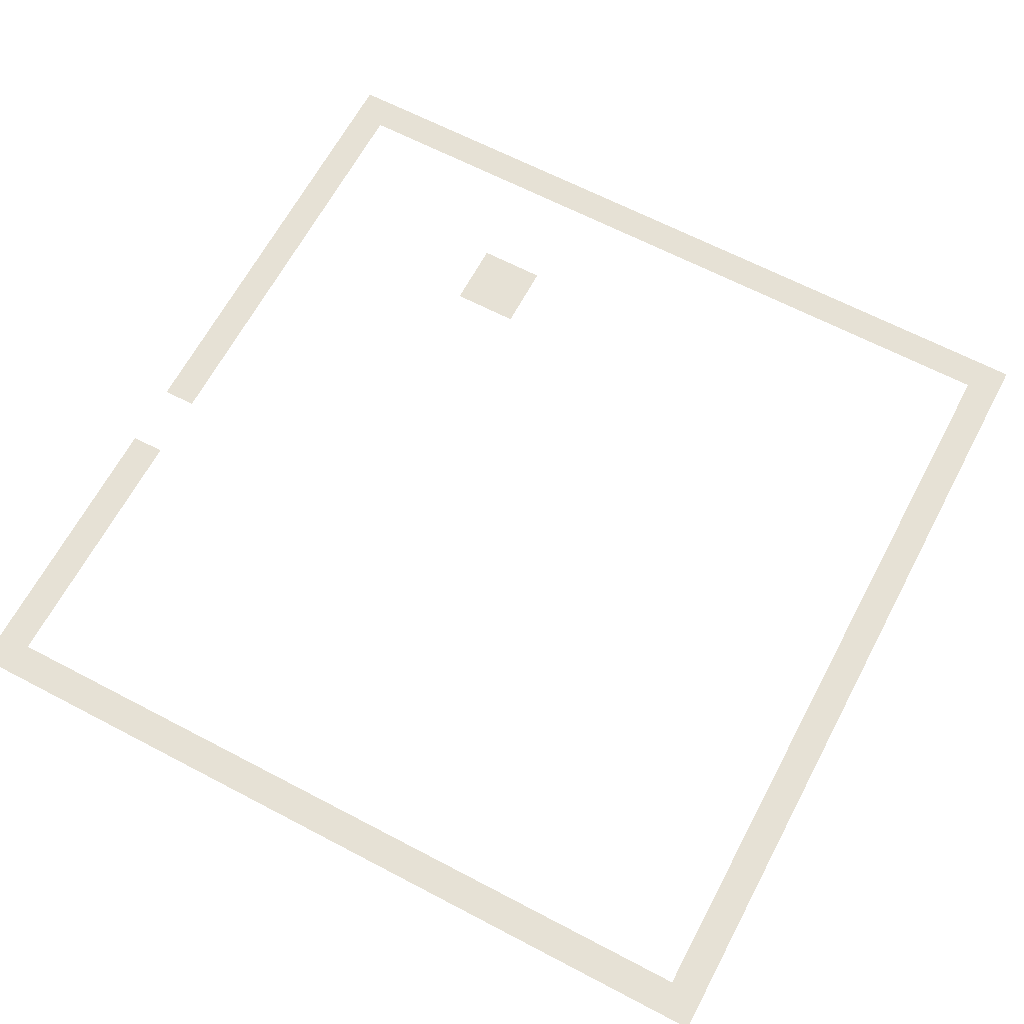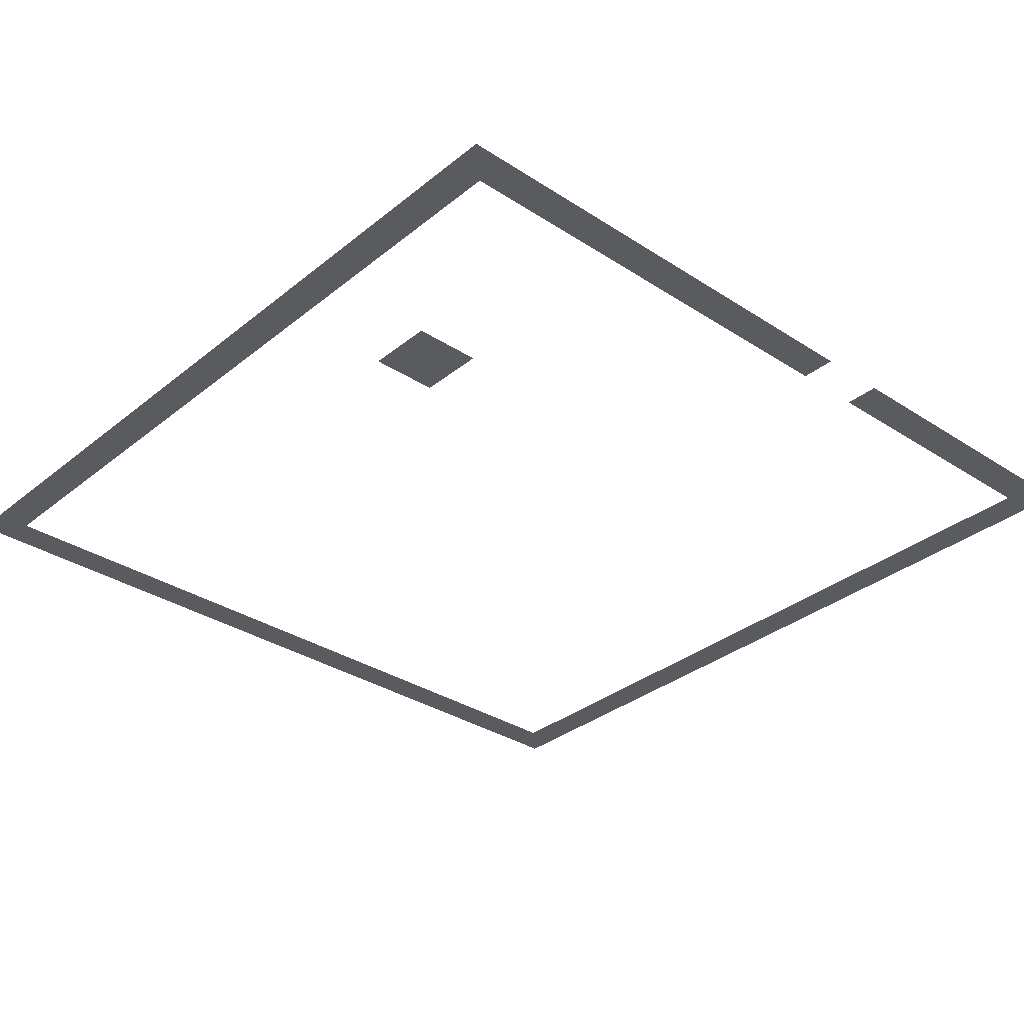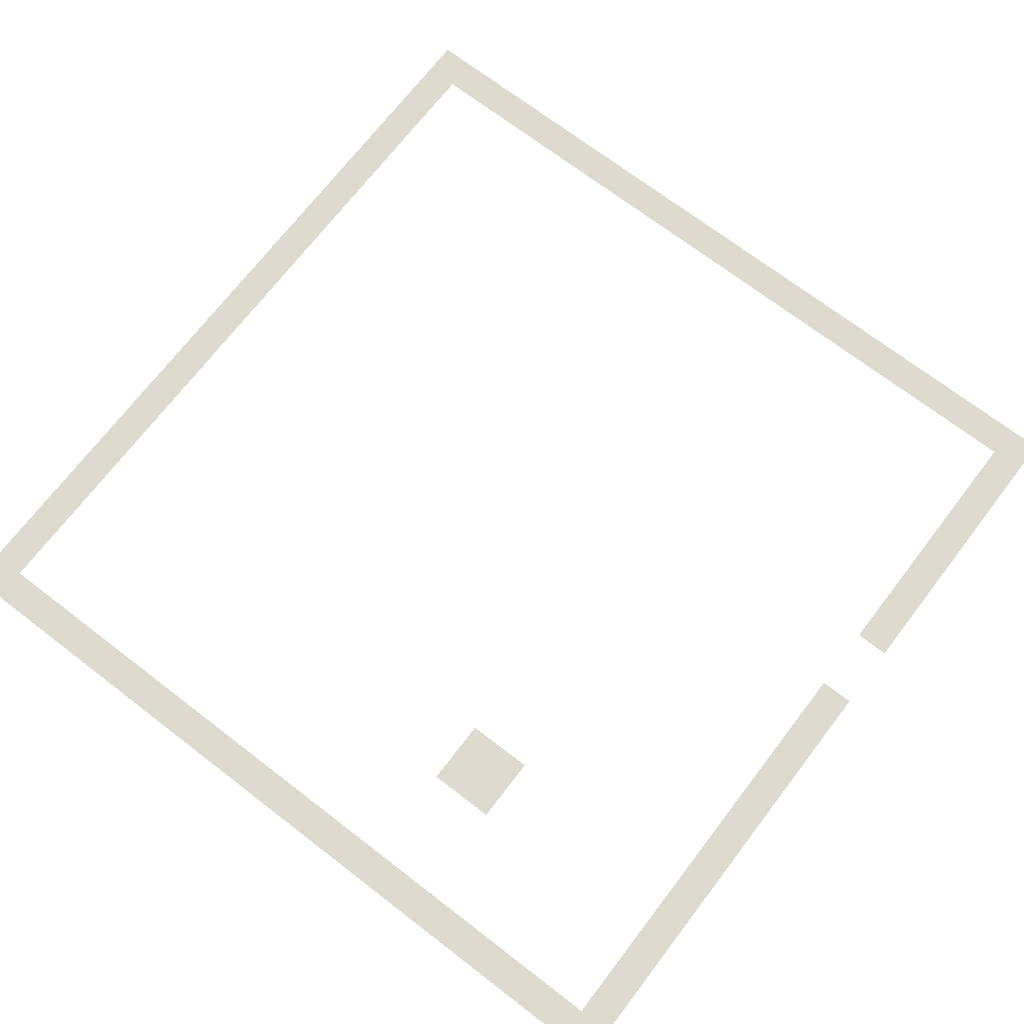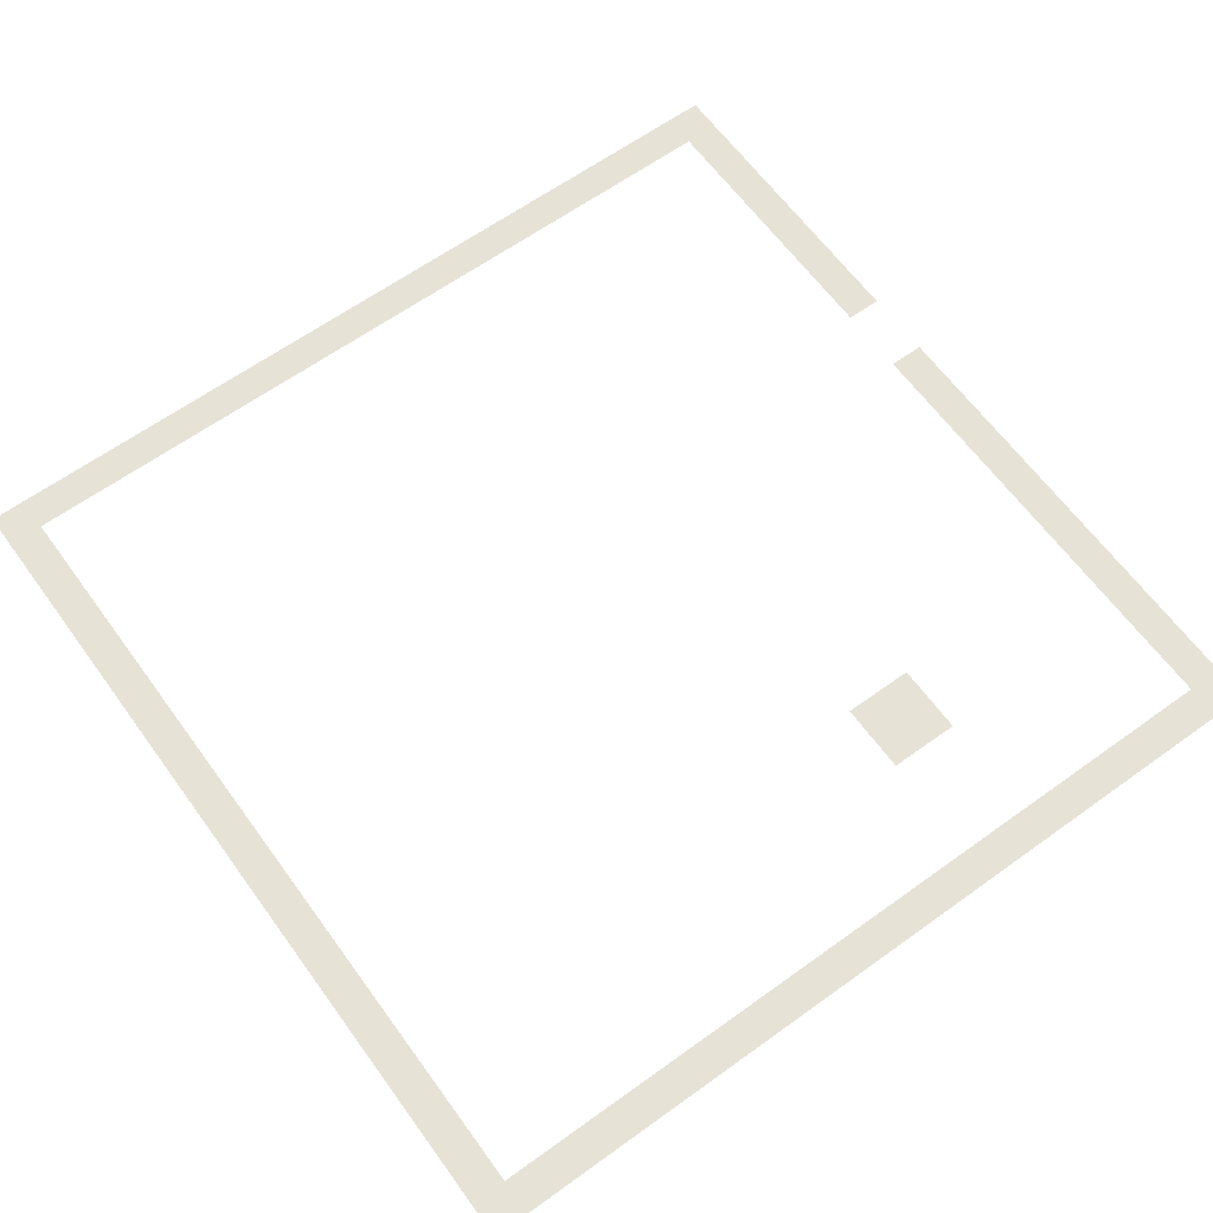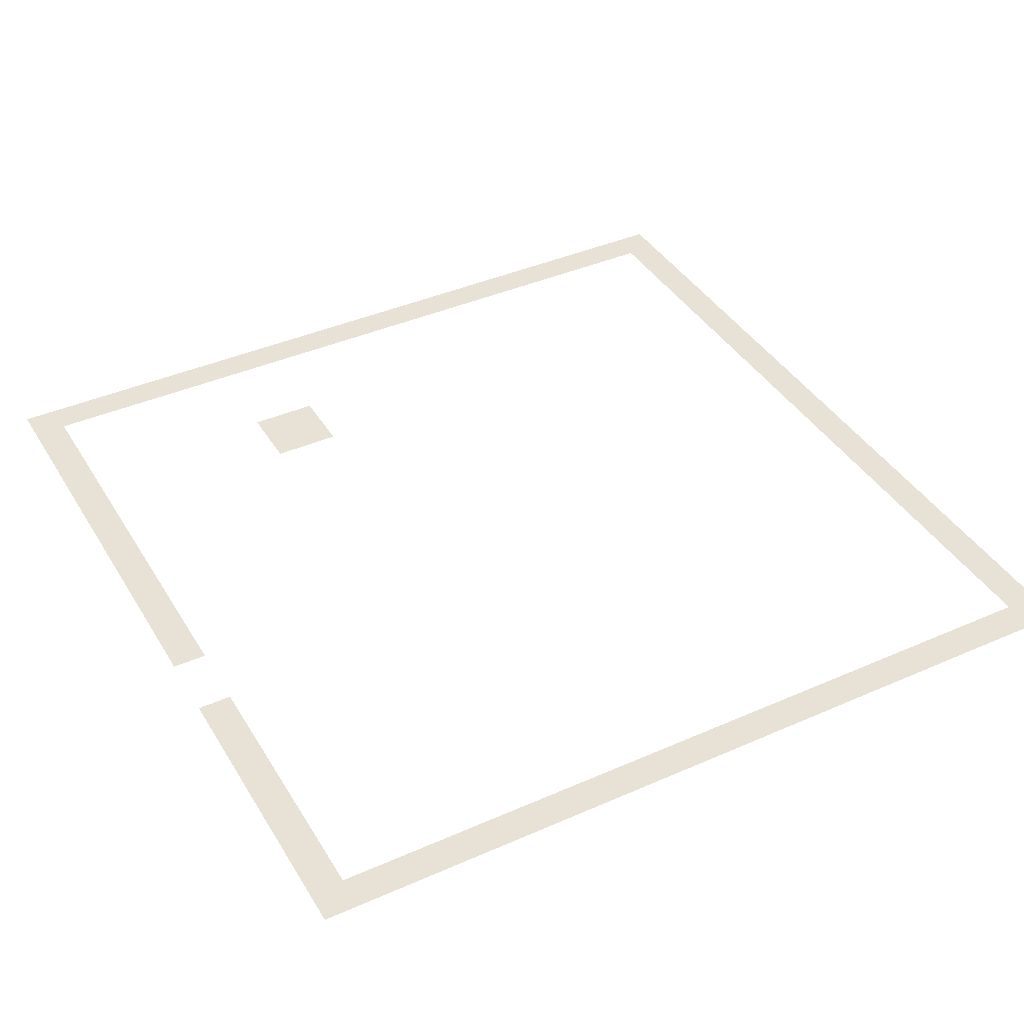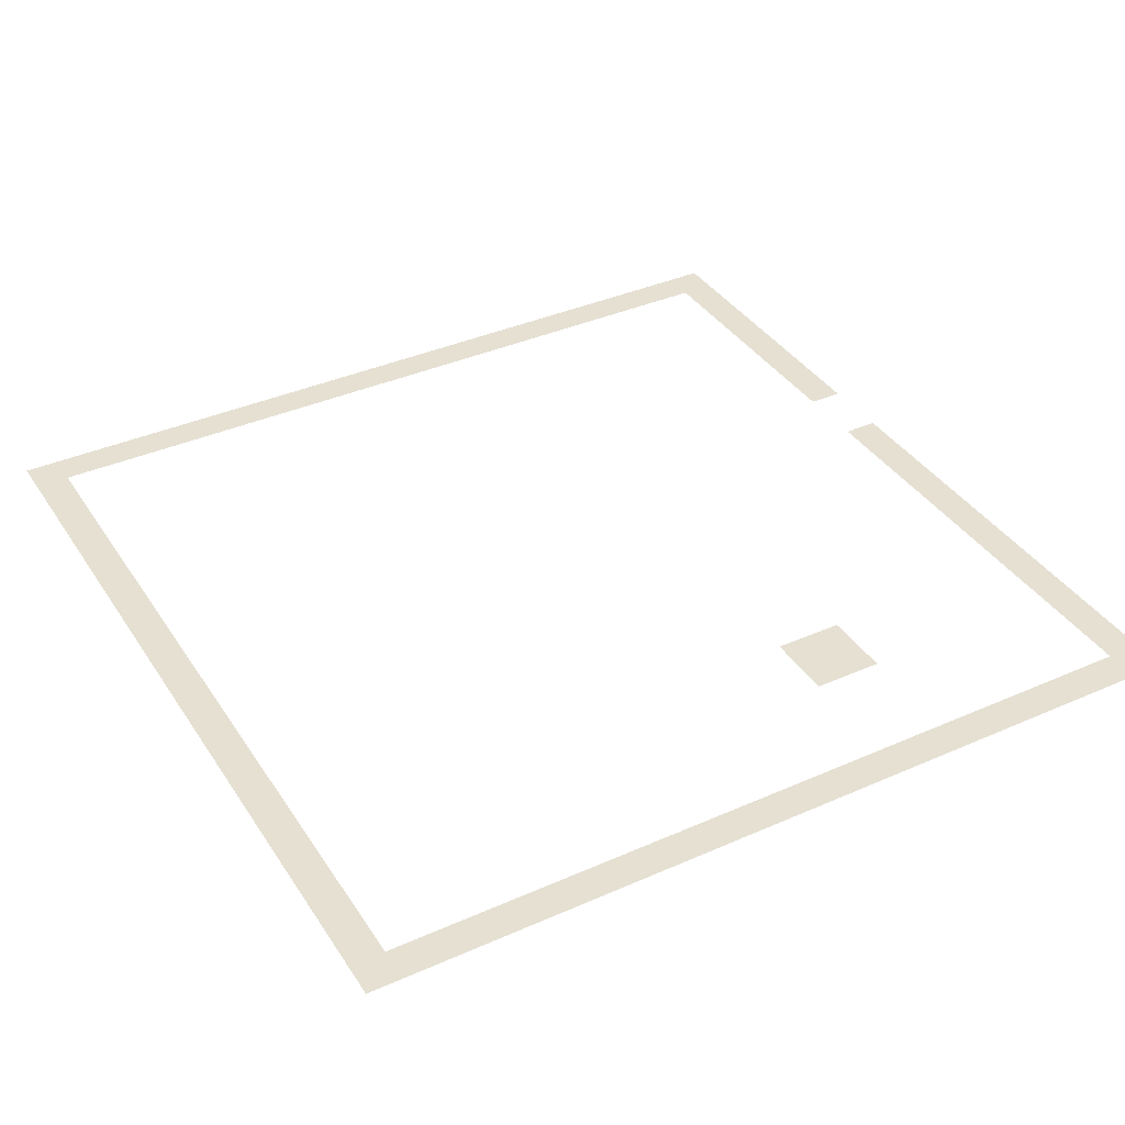
<metadata>
{"format":"obj","ext":"obj","renderer":"f3d","projection":"perspective","resolution":1024,"background":"white","views":[{"elev":64.7,"azim":117.9,"up":"+Z"},{"elev":-32.7,"azim":-42.0,"up":"+Z"},{"elev":71.0,"azim":-52.5,"up":"+Z"},{"elev":63.4,"azim":-126.0,"up":"+Z"},{"elev":40.2,"azim":61.5,"up":"+Z"},{"elev":37.8,"azim":-119.4,"up":"+Z"}]}
</metadata>
<code>
v 0 -16 0
v -16 -16 0
v -16 0 0
v 0 0 0
v -16 -16 0
v -32 -16 0
v -32 0 0
v -16 0 0
v -32 -16 0
v -48 -16 0
v -48 0 0
v -32 0 0
v -48 -16 0
v -64 -16 0
v -64 0 0
v -48 0 0
v -64 -16 0
v -80 -16 0
v -80 0 0
v -64 0 0
v -80 -16 0
v -96 -16 0
v -96 0 0
v -80 0 0
v -96 -16 0
v -112 -16 0
v -112 0 0
v -96 0 0
v -112 -16 0
v -128 -16 0
v -128 0 0
v -112 0 0
v -128 -16 0
v -144 -16 0
v -144 0 0
v -128 0 0
v -144 -16 0
v -160 -16 0
v -160 0 0
v -144 0 0
v -160 -16 0
v -176 -16 0
v -176 0 0
v -160 0 0
v -176 -16 0
v -192 -16 0
v -192 0 0
v -176 0 0
v -192 -16 0
v -208 -16 0
v -208 0 0
v -192 0 0
v -208 -16 0
v -224 -16 0
v -224 0 0
v -208 0 0
v -224 -16 0
v -240 -16 0
v -240 0 0
v -224 0 0
v -240 -16 0
v -256 -16 0
v -256 0 0
v -240 0 0
v -256 -16 0
v -272 -16 0
v -272 0 0
v -256 0 0
v -272 -16 0
v -288 -16 0
v -288 0 0
v -272 0 0
v -288 -16 0
v -304 -16 0
v -304 0 0
v -288 0 0
v -304 -16 0
v -320 -16 0
v -320 0 0
v -304 0 0
v -320 -16 0
v -336 -16 0
v -336 0 0
v -320 0 0
v -336 -16 0
v -352 -16 0
v -352 0 0
v -336 0 0
v -352 -16 0
v -368 -16 0
v -368 0 0
v -352 0 0
v -368 -16 0
v -384 -16 0
v -384 0 0
v -368 0 0
v -384 -16 0
v -400 -16 0
v -400 0 0
v -384 0 0
v 0 -32 0
v -16 -32 0
v -16 -16 0
v 0 -16 0
v -384 -32 0
v -400 -32 0
v -400 -16 0
v -384 -16 0
v 0 -48 0
v -16 -48 0
v -16 -32 0
v 0 -32 0
v -384 -48 0
v -400 -48 0
v -400 -32 0
v -384 -32 0
v 0 -64 0
v -16 -64 0
v -16 -48 0
v 0 -48 0
v -384 -64 0
v -400 -64 0
v -400 -48 0
v -384 -48 0
v 0 -80 0
v -16 -80 0
v -16 -64 0
v 0 -64 0
v -384 -80 0
v -400 -80 0
v -400 -64 0
v -384 -64 0
v 0 -96 0
v -16 -96 0
v -16 -80 0
v 0 -80 0
v -384 -96 0
v -400 -96 0
v -400 -80 0
v -384 -80 0
v 0 -112 0
v -16 -112 0
v -16 -96 0
v 0 -96 0
v -384 -112 0
v -400 -112 0
v -400 -96 0
v -384 -96 0
v 0 -128 0
v -16 -128 0
v -16 -112 0
v 0 -112 0
v -384 -128 0
v -400 -128 0
v -400 -112 0
v -384 -112 0
v 0 -144 0
v -16 -144 0
v -16 -128 0
v 0 -128 0
v -384 -144 0
v -400 -144 0
v -400 -128 0
v -384 -128 0
v 0 -160 0
v -16 -160 0
v -16 -144 0
v 0 -144 0
v -384 -160 0
v -400 -160 0
v -400 -144 0
v -384 -144 0
v 0 -176 0
v -16 -176 0
v -16 -160 0
v 0 -160 0
v -384 -176 0
v -400 -176 0
v -400 -160 0
v -384 -160 0
v 0 -192 0
v -16 -192 0
v -16 -176 0
v 0 -176 0
v -384 -192 0
v -400 -192 0
v -400 -176 0
v -384 -176 0
v 0 -208 0
v -16 -208 0
v -16 -192 0
v 0 -192 0
v -384 -208 0
v -400 -208 0
v -400 -192 0
v -384 -192 0
v 0 -224 0
v -16 -224 0
v -16 -208 0
v 0 -208 0
v -384 -224 0
v -400 -224 0
v -400 -208 0
v -384 -208 0
v 0 -240 0
v -16 -240 0
v -16 -224 0
v 0 -224 0
v -384 -240 0
v -400 -240 0
v -400 -224 0
v -384 -224 0
v 0 -256 0
v -16 -256 0
v -16 -240 0
v 0 -240 0
v -384 -256 0
v -400 -256 0
v -400 -240 0
v -384 -240 0
v 0 -272 0
v -16 -272 0
v -16 -256 0
v 0 -256 0
v -304 -272 0
v -320 -272 0
v -320 -256 0
v -304 -256 0
v -320 -272 0
v -336 -272 0
v -336 -256 0
v -320 -256 0
v -384 -272 0
v -400 -272 0
v -400 -256 0
v -384 -256 0
v 0 -288 0
v -16 -288 0
v -16 -272 0
v 0 -272 0
v -304 -288 0
v -320 -288 0
v -320 -272 0
v -304 -272 0
v -320 -288 0
v -336 -288 0
v -336 -272 0
v -320 -272 0
v -384 -288 0
v -400 -288 0
v -400 -272 0
v -384 -272 0
v 0 -304 0
v -16 -304 0
v -16 -288 0
v 0 -288 0
v -384 -304 0
v -400 -304 0
v -400 -288 0
v -384 -288 0
v 0 -320 0
v -16 -320 0
v -16 -304 0
v 0 -304 0
v -384 -320 0
v -400 -320 0
v -400 -304 0
v -384 -304 0
v 0 -336 0
v -16 -336 0
v -16 -320 0
v 0 -320 0
v -384 -336 0
v -400 -336 0
v -400 -320 0
v -384 -320 0
v 0 -352 0
v -16 -352 0
v -16 -336 0
v 0 -336 0
v -384 -352 0
v -400 -352 0
v -400 -336 0
v -384 -336 0
v 0 -368 0
v -16 -368 0
v -16 -352 0
v 0 -352 0
v -384 -368 0
v -400 -368 0
v -400 -352 0
v -384 -352 0
v 0 -384 0
v -16 -384 0
v -16 -368 0
v 0 -368 0
v -384 -384 0
v -400 -384 0
v -400 -368 0
v -384 -368 0
v 0 -400 0
v -16 -400 0
v -16 -384 0
v 0 -384 0
v -16 -400 0
v -32 -400 0
v -32 -384 0
v -16 -384 0
v -32 -400 0
v -48 -400 0
v -48 -384 0
v -32 -384 0
v -48 -400 0
v -64 -400 0
v -64 -384 0
v -48 -384 0
v -64 -400 0
v -80 -400 0
v -80 -384 0
v -64 -384 0
v -80 -400 0
v -96 -400 0
v -96 -384 0
v -80 -384 0
v -96 -400 0
v -112 -400 0
v -112 -384 0
v -96 -384 0
v -112 -400 0
v -128 -400 0
v -128 -384 0
v -112 -384 0
v -128 -400 0
v -144 -400 0
v -144 -384 0
v -128 -384 0
v -176 -400 0
v -192 -400 0
v -192 -384 0
v -176 -384 0
v -192 -400 0
v -208 -400 0
v -208 -384 0
v -192 -384 0
v -208 -400 0
v -224 -400 0
v -224 -384 0
v -208 -384 0
v -224 -400 0
v -240 -400 0
v -240 -384 0
v -224 -384 0
v -240 -400 0
v -256 -400 0
v -256 -384 0
v -240 -384 0
v -256 -400 0
v -272 -400 0
v -272 -384 0
v -256 -384 0
v -272 -400 0
v -288 -400 0
v -288 -384 0
v -272 -384 0
v -288 -400 0
v -304 -400 0
v -304 -384 0
v -288 -384 0
v -304 -400 0
v -320 -400 0
v -320 -384 0
v -304 -384 0
v -320 -400 0
v -336 -400 0
v -336 -384 0
v -320 -384 0
v -336 -400 0
v -352 -400 0
v -352 -384 0
v -336 -384 0
v -352 -400 0
v -368 -400 0
v -368 -384 0
v -352 -384 0
v -368 -400 0
v -384 -400 0
v -384 -384 0
v -368 -384 0
v -384 -400 0
v -400 -400 0
v -400 -384 0
v -384 -384 0
g Room2_mesh_0002
f 1 2 3 4
f 5 6 7 8
f 9 10 11 12
f 13 14 15 16
f 17 18 19 20
f 21 22 23 24
f 25 26 27 28
f 29 30 31 32
f 33 34 35 36
f 37 38 39 40
f 41 42 43 44
f 45 46 47 48
f 49 50 51 52
f 53 54 55 56
f 57 58 59 60
f 61 62 63 64
f 65 66 67 68
f 69 70 71 72
f 73 74 75 76
f 77 78 79 80
f 81 82 83 84
f 85 86 87 88
f 89 90 91 92
f 93 94 95 96
f 97 98 99 100
f 101 102 103 104
f 105 106 107 108
f 109 110 111 112
f 113 114 115 116
f 117 118 119 120
f 121 122 123 124
f 125 126 127 128
f 129 130 131 132
f 133 134 135 136
f 137 138 139 140
f 141 142 143 144
f 145 146 147 148
f 149 150 151 152
f 153 154 155 156
f 157 158 159 160
f 161 162 163 164
f 165 166 167 168
f 169 170 171 172
f 173 174 175 176
f 177 178 179 180
f 181 182 183 184
f 185 186 187 188
f 189 190 191 192
f 193 194 195 196
f 197 198 199 200
f 201 202 203 204
f 205 206 207 208
f 209 210 211 212
f 213 214 215 216
f 217 218 219 220
f 221 222 223 224
f 225 226 227 228
f 229 230 231 232
f 233 234 235 236
f 237 238 239 240
f 241 242 243 244
f 245 246 247 248
f 249 250 251 252
f 253 254 255 256
f 257 258 259 260
f 261 262 263 264
f 265 266 267 268
f 269 270 271 272
f 273 274 275 276
f 277 278 279 280
f 281 282 283 284
f 285 286 287 288
f 289 290 291 292
f 293 294 295 296
f 297 298 299 300
f 301 302 303 304
f 305 306 307 308
f 309 310 311 312
f 313 314 315 316
f 317 318 319 320
f 321 322 323 324
f 325 326 327 328
f 329 330 331 332
f 333 334 335 336
f 337 338 339 340
f 341 342 343 344
f 345 346 347 348
f 349 350 351 352
f 353 354 355 356
f 357 358 359 360
f 361 362 363 364
f 365 366 367 368
f 369 370 371 372
f 373 374 375 376
f 377 378 379 380
f 381 382 383 384
f 385 386 387 388
f 389 390 391 392

</code>
